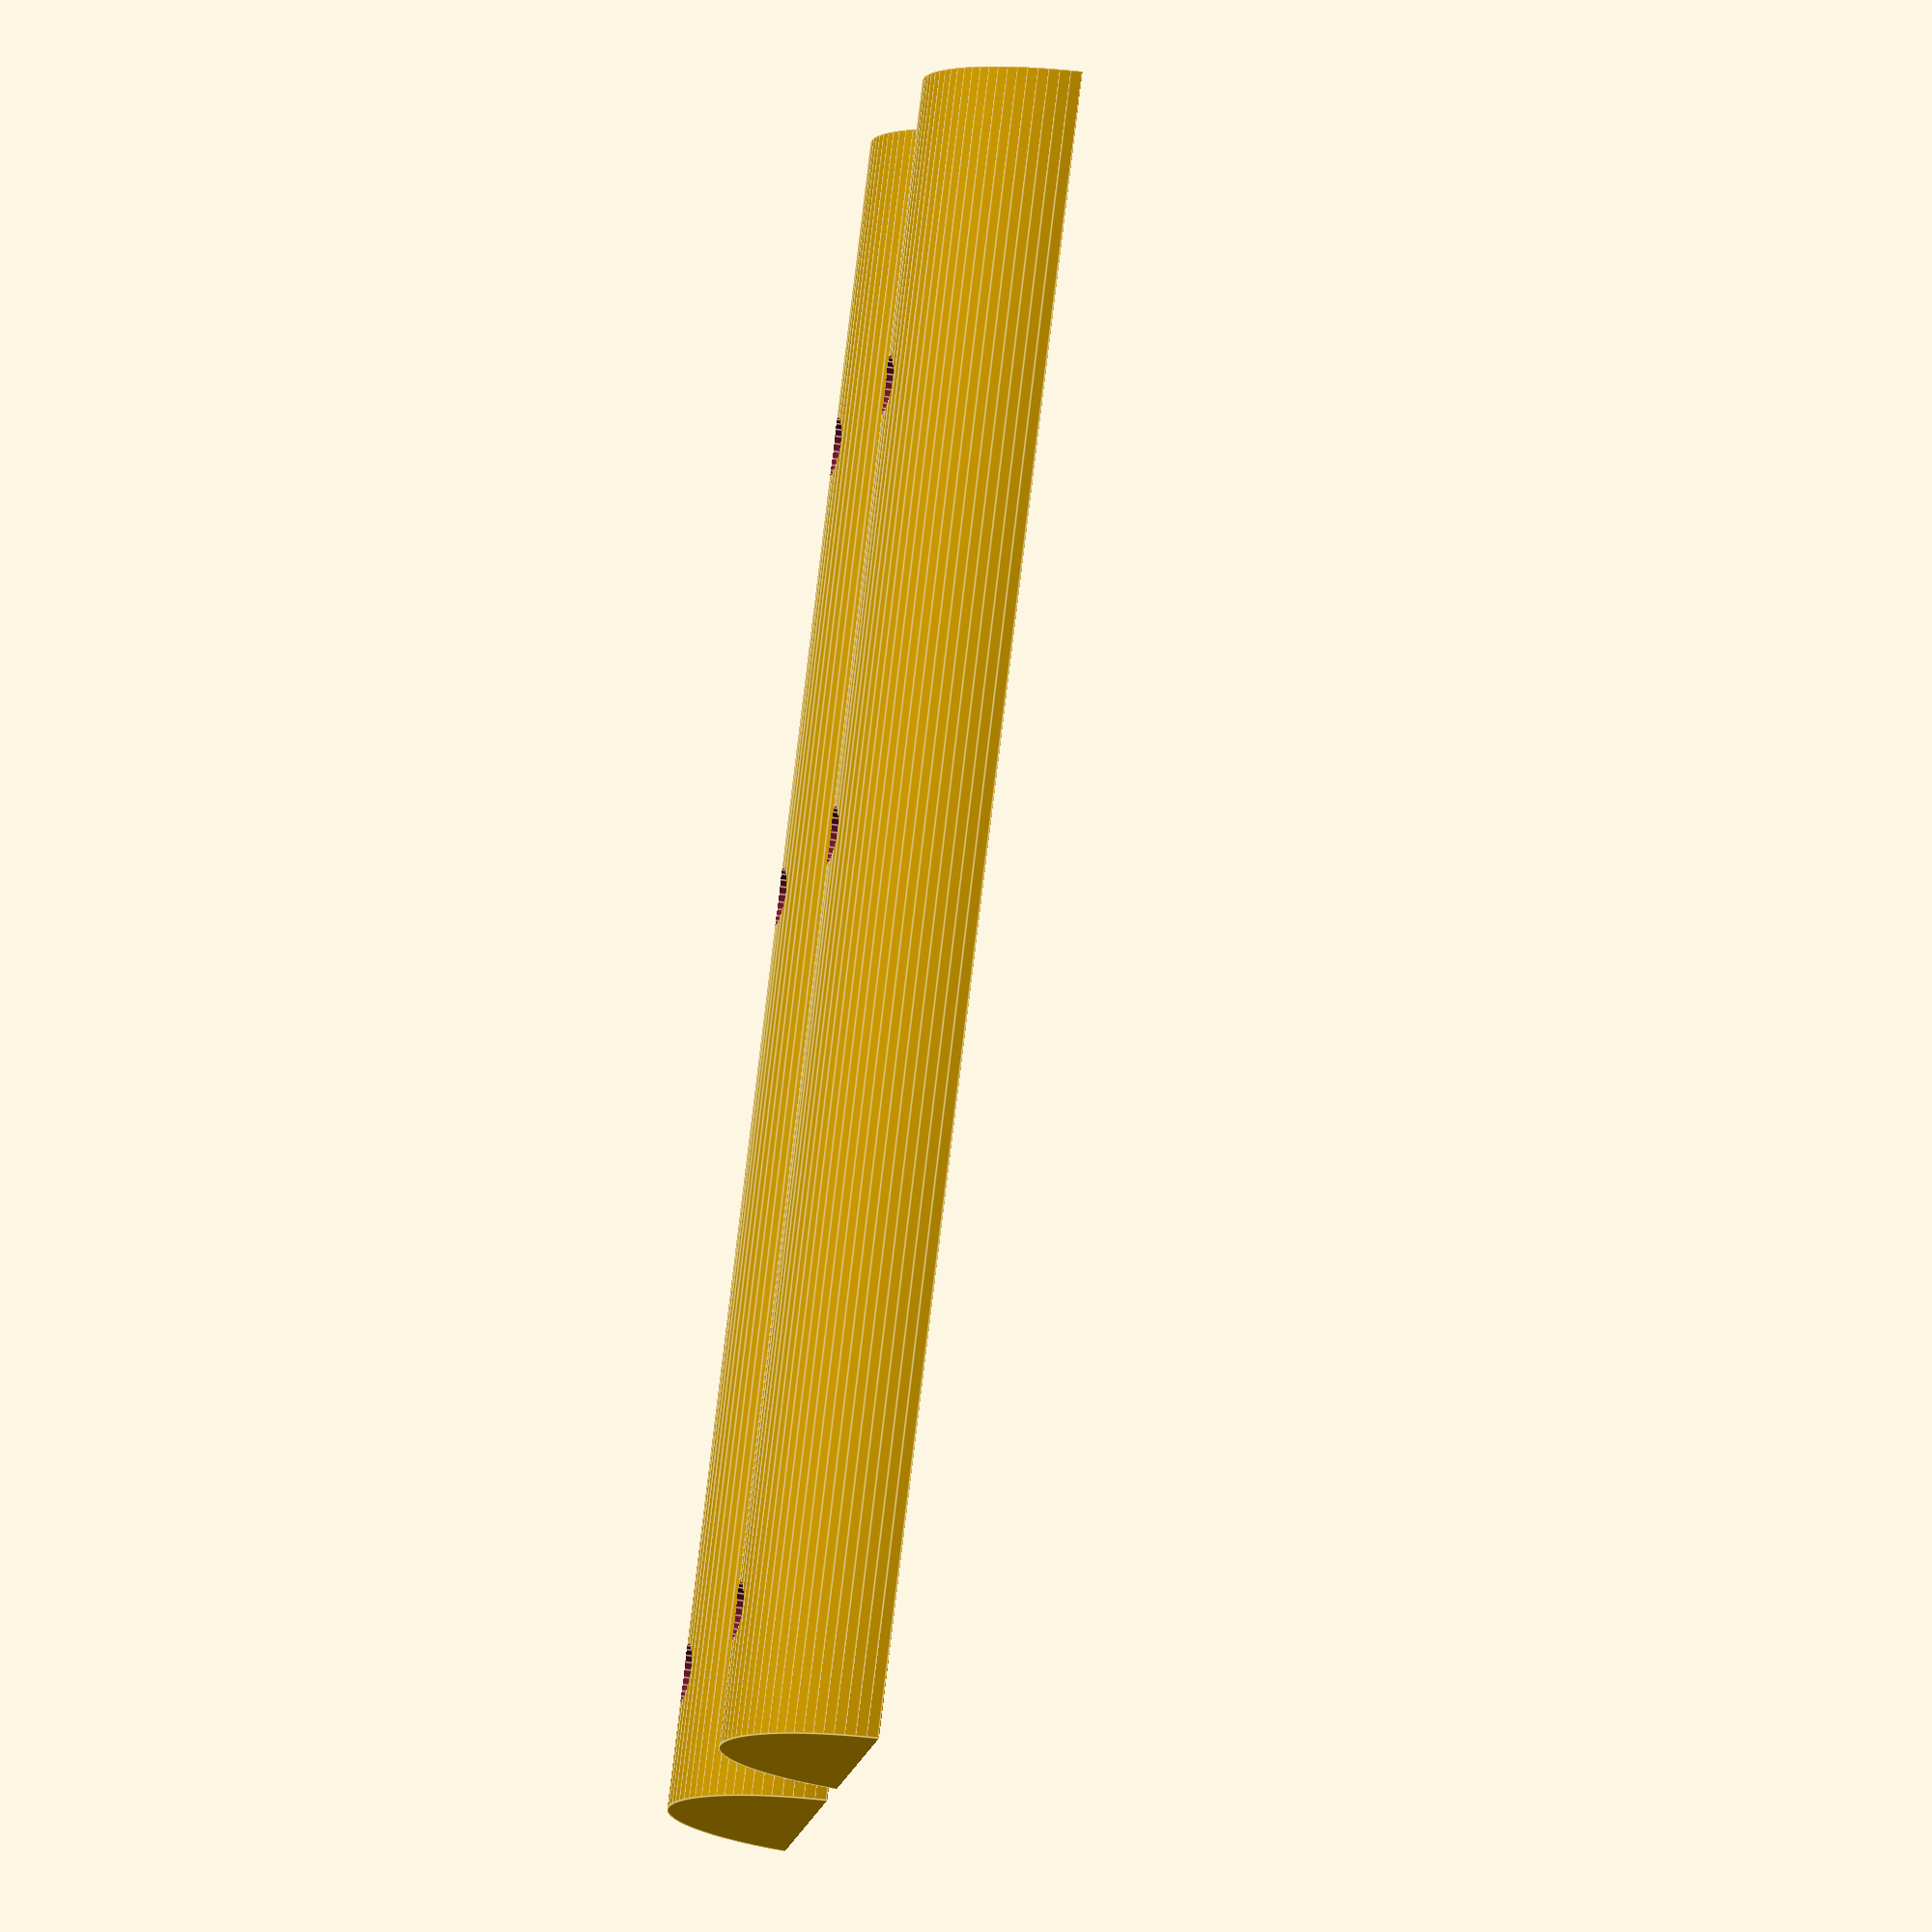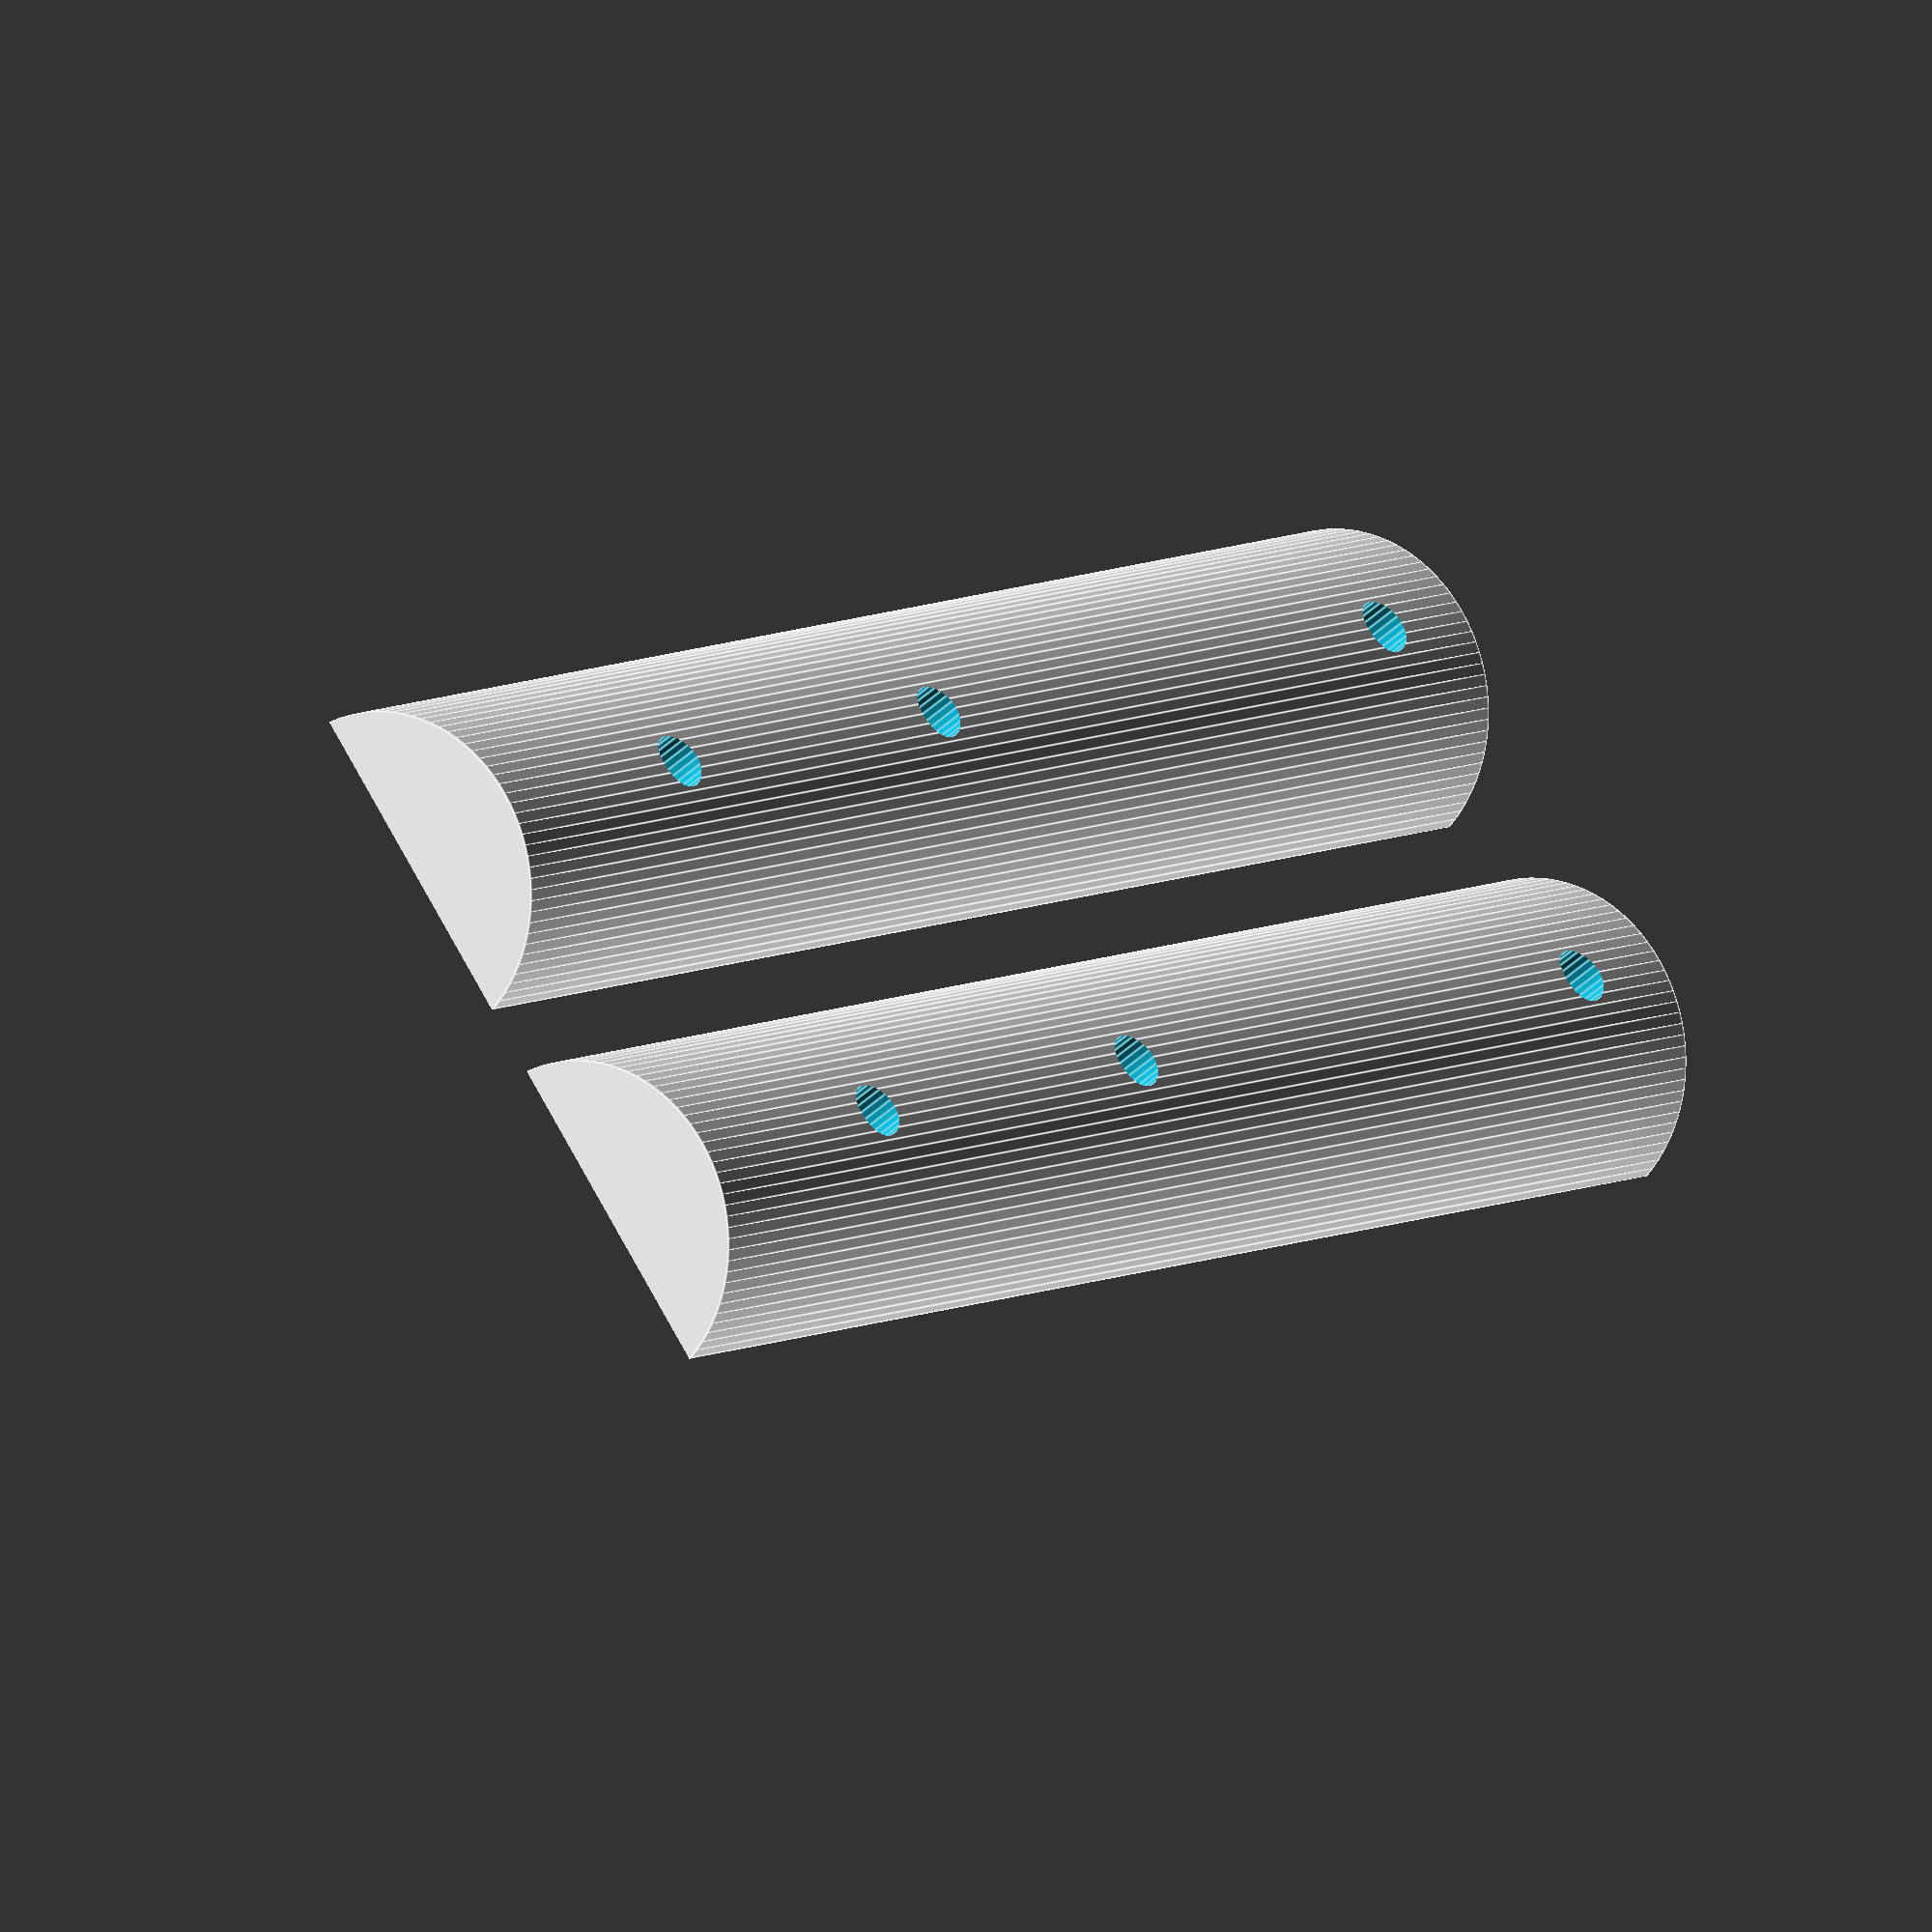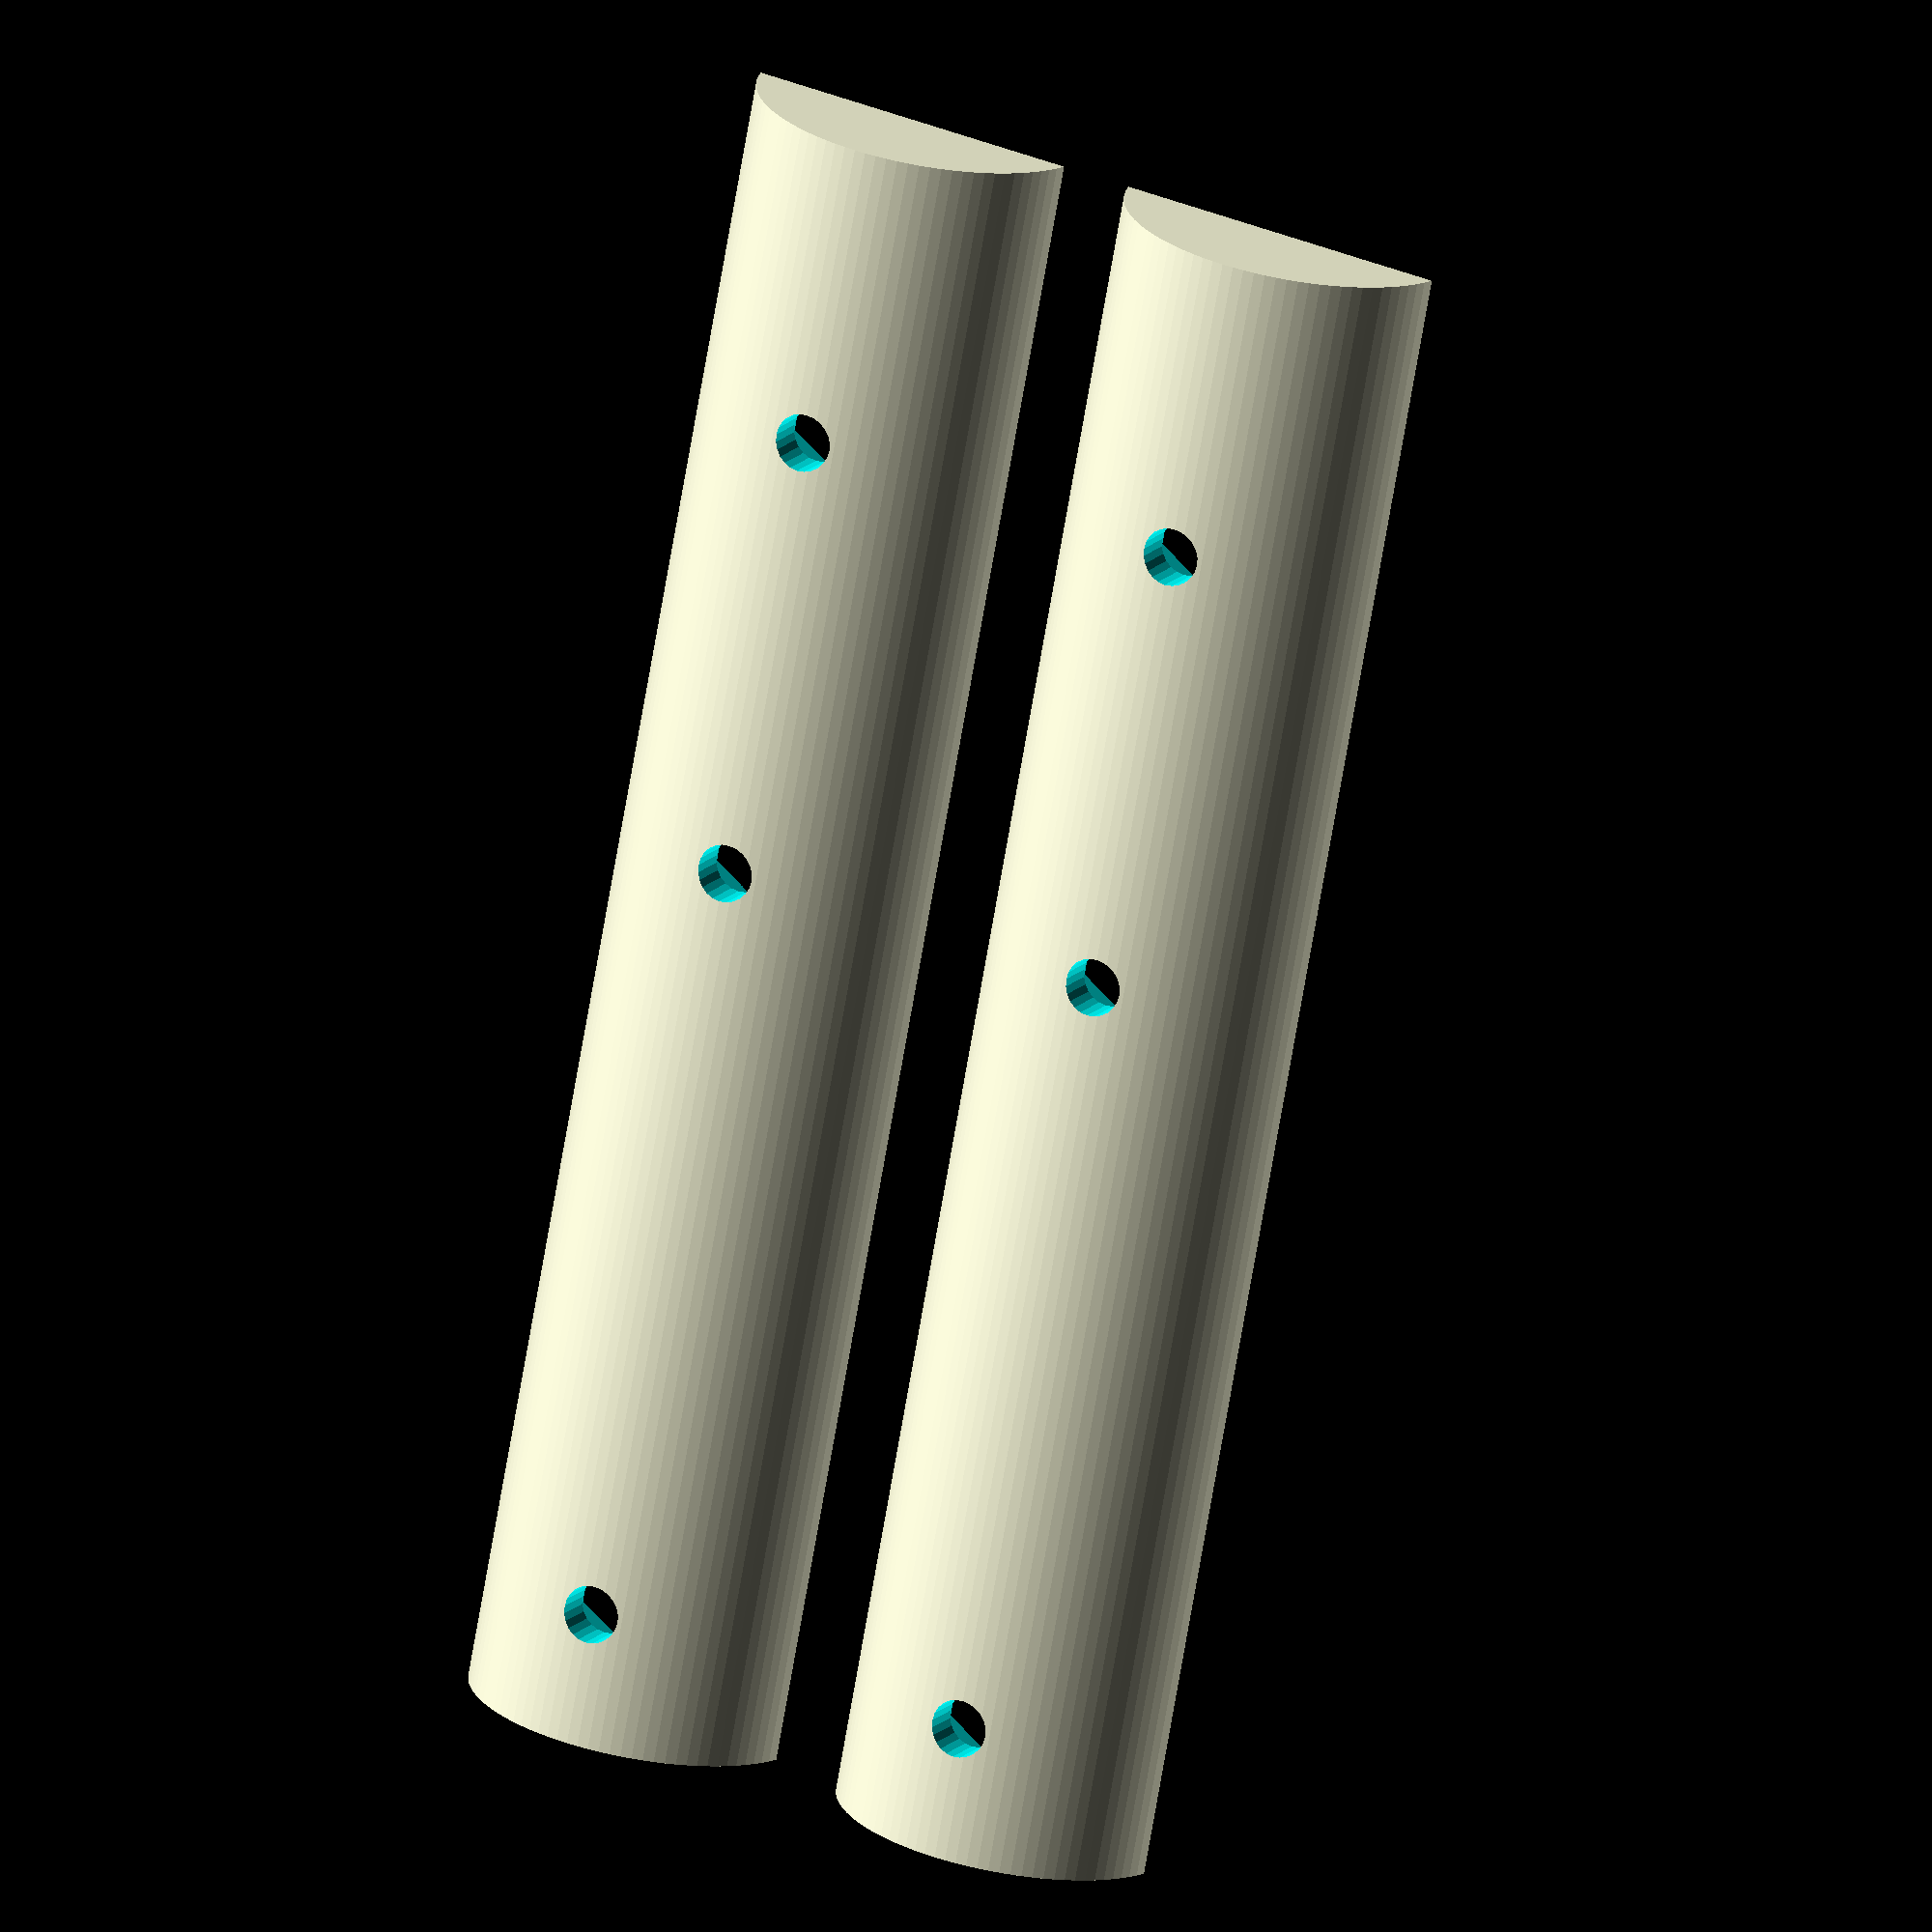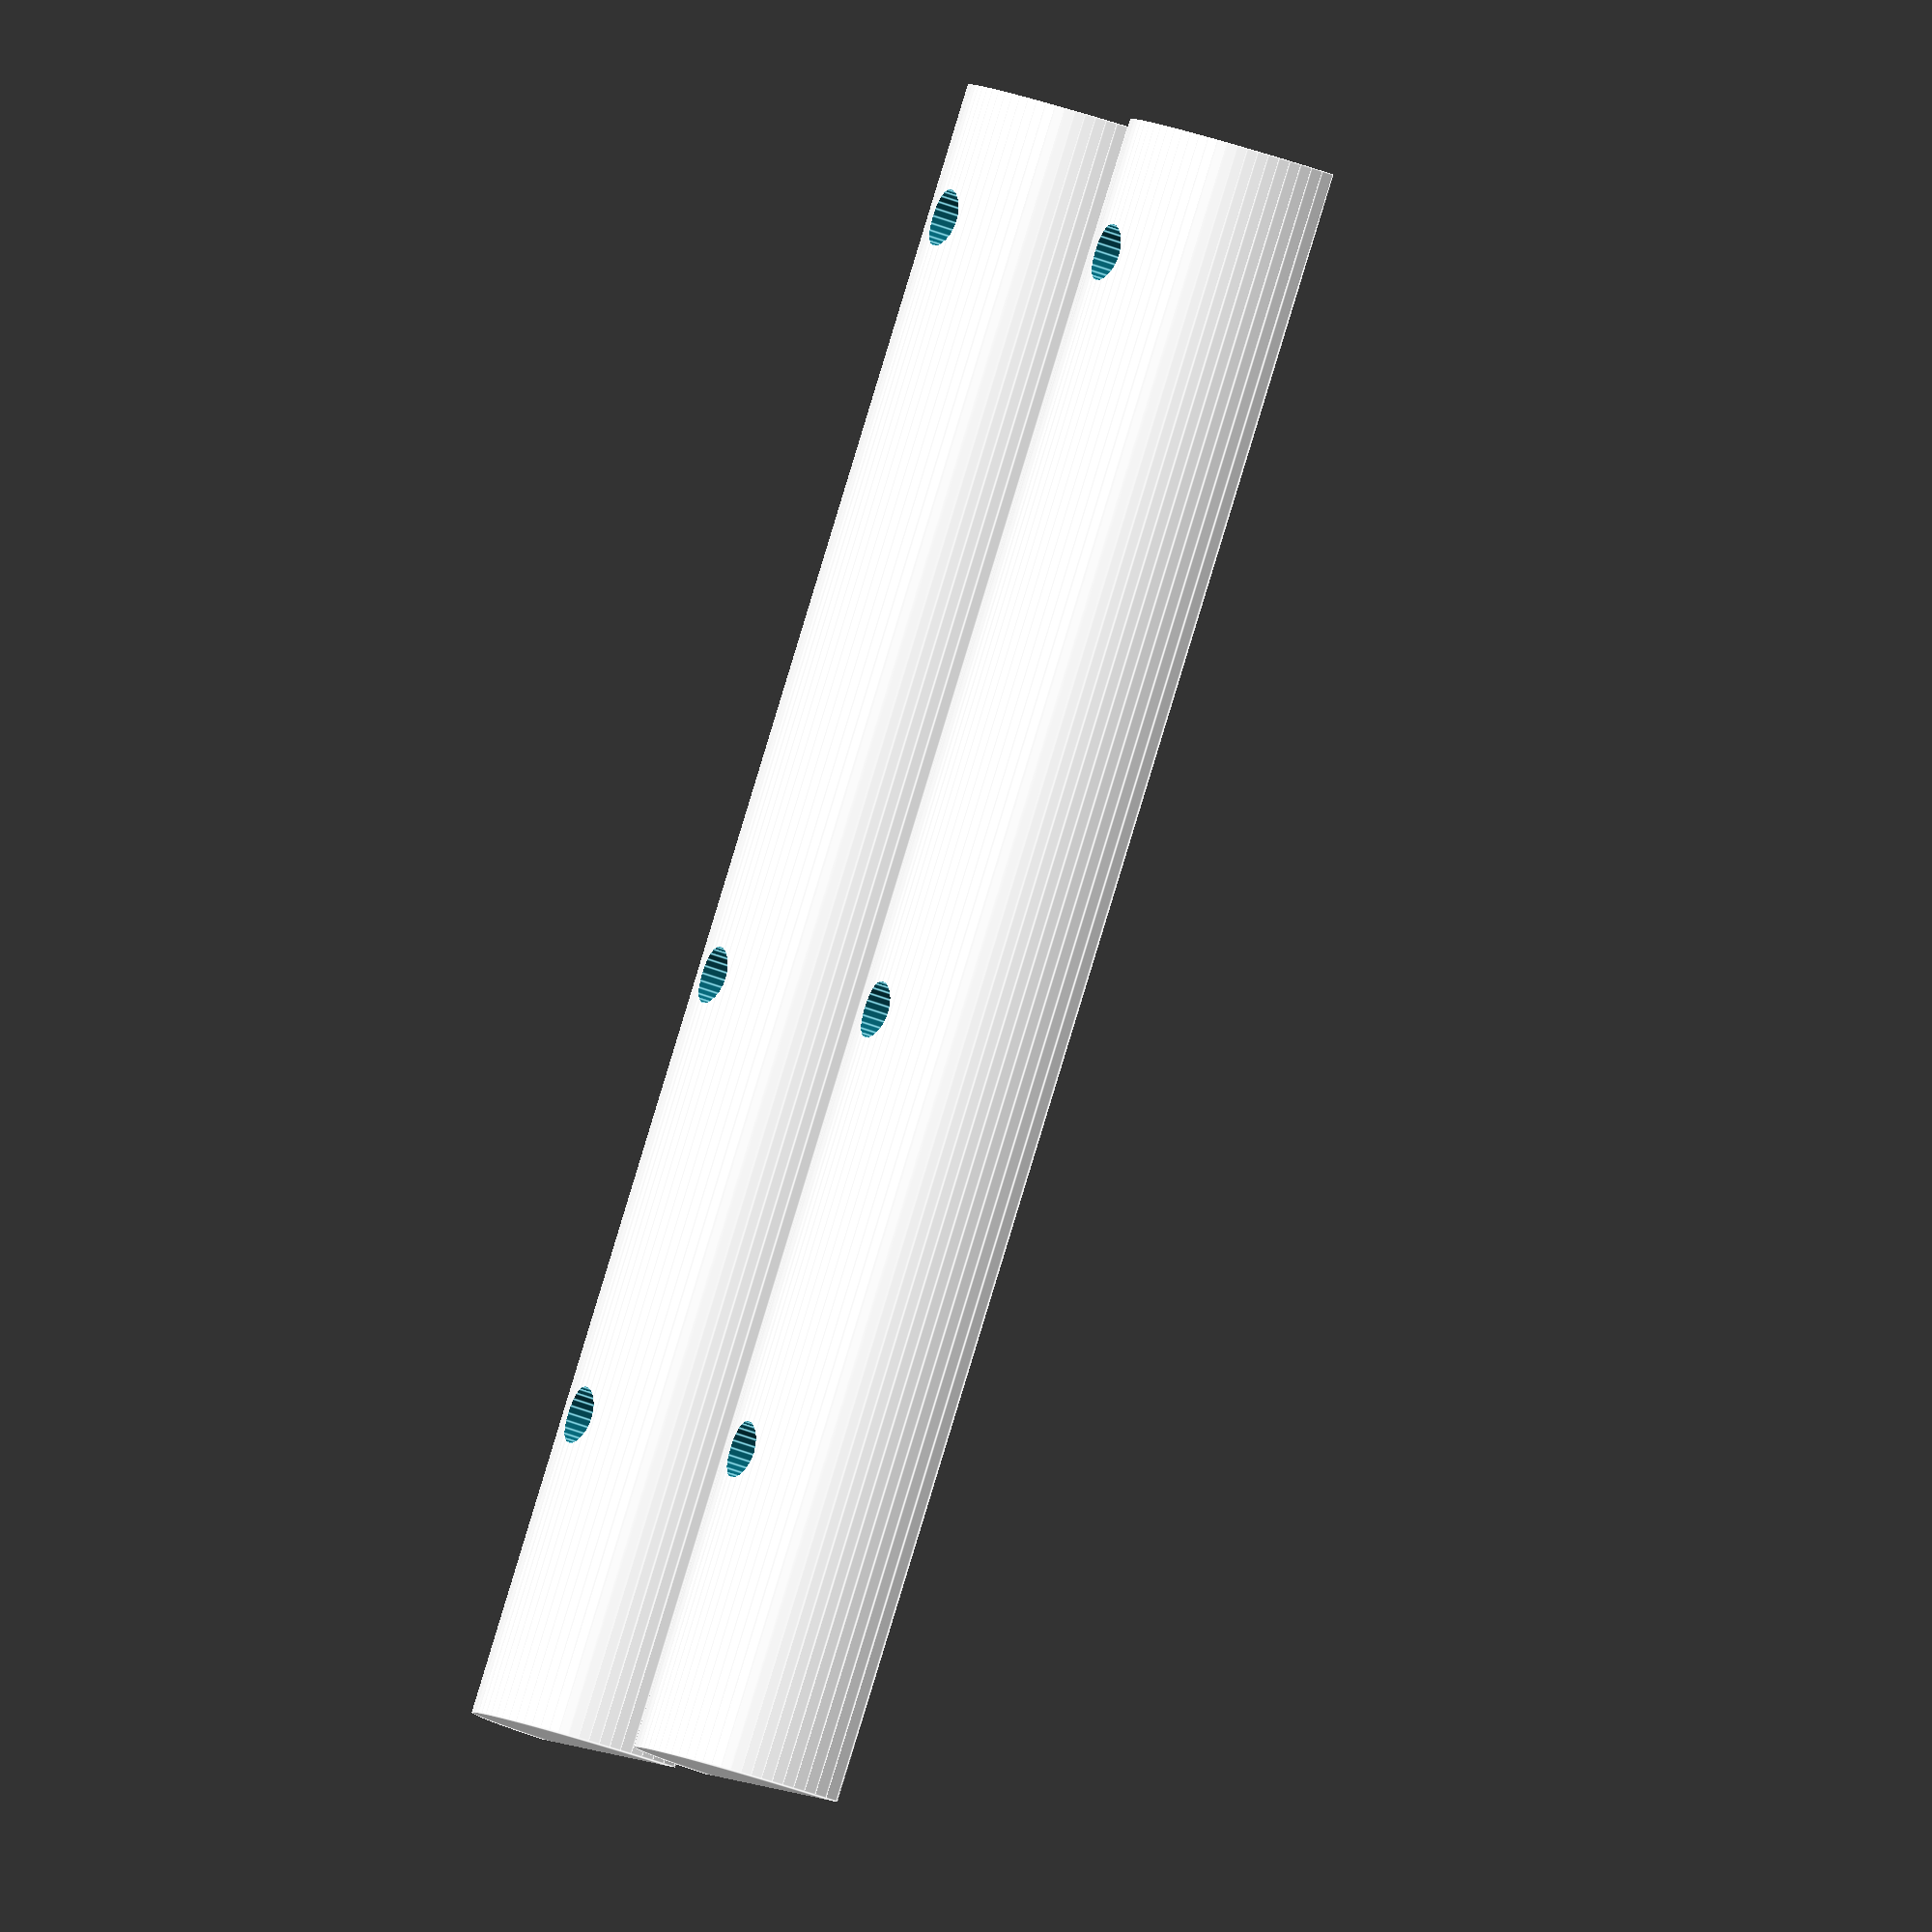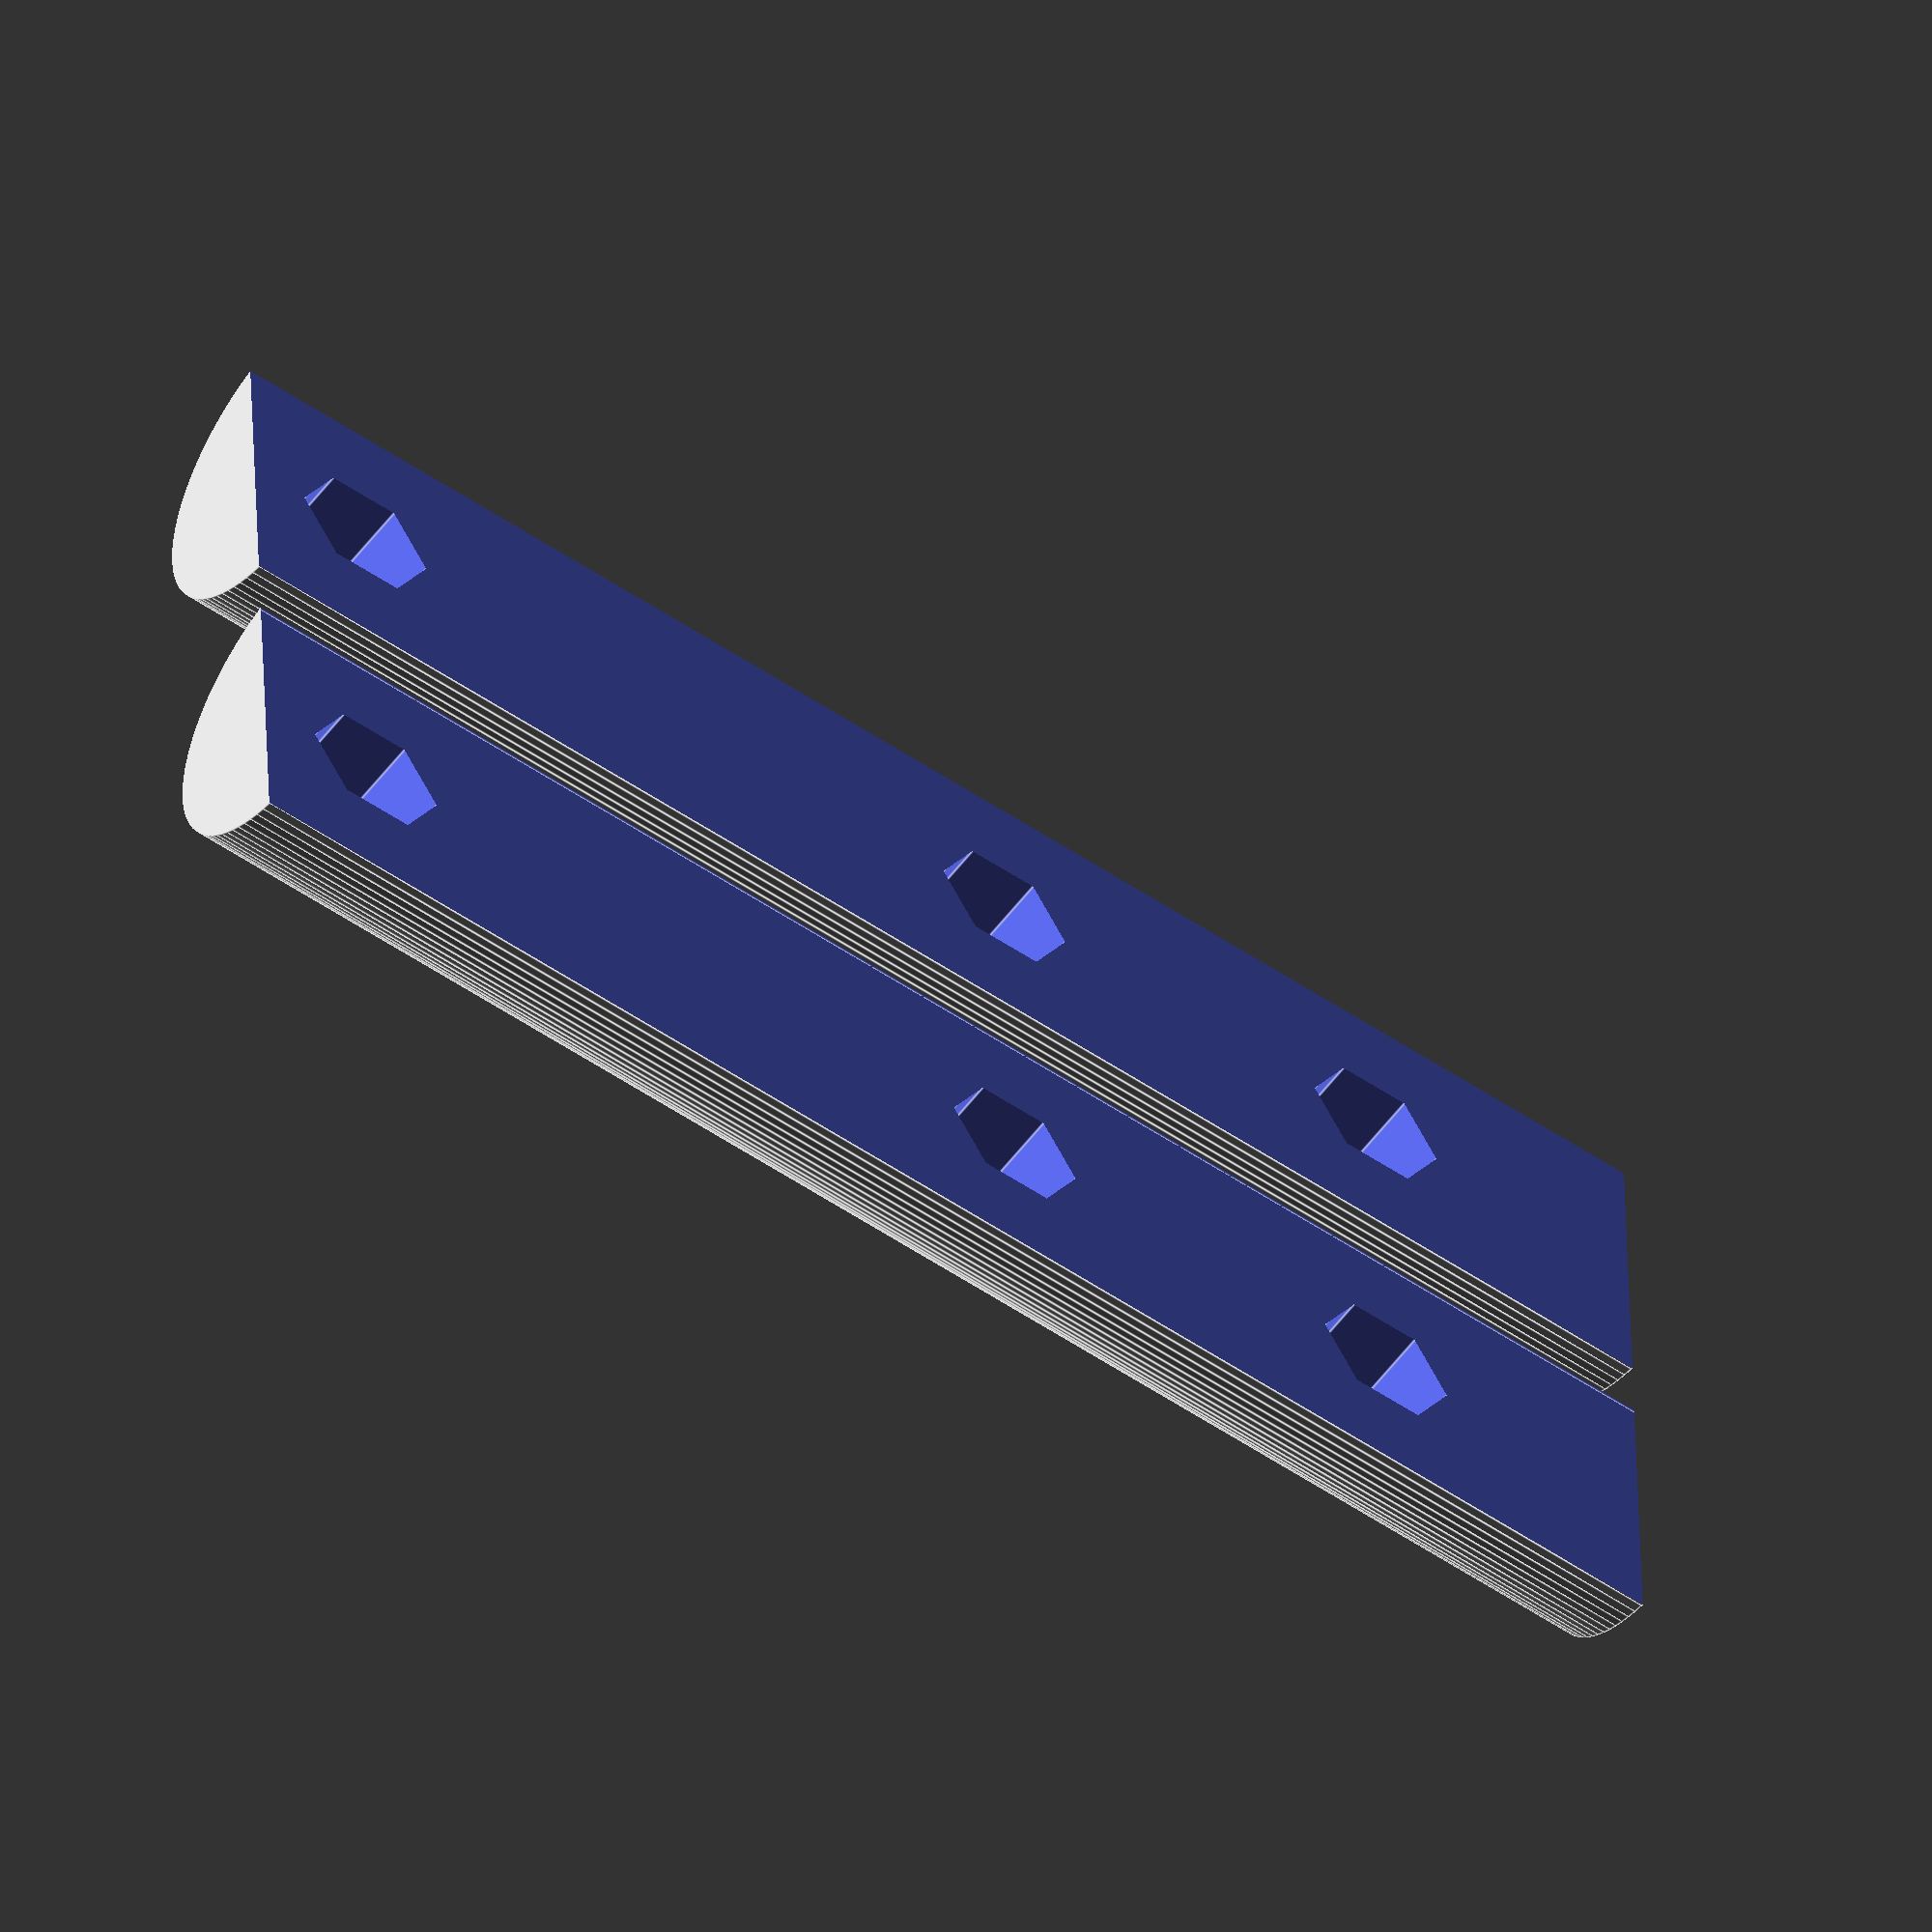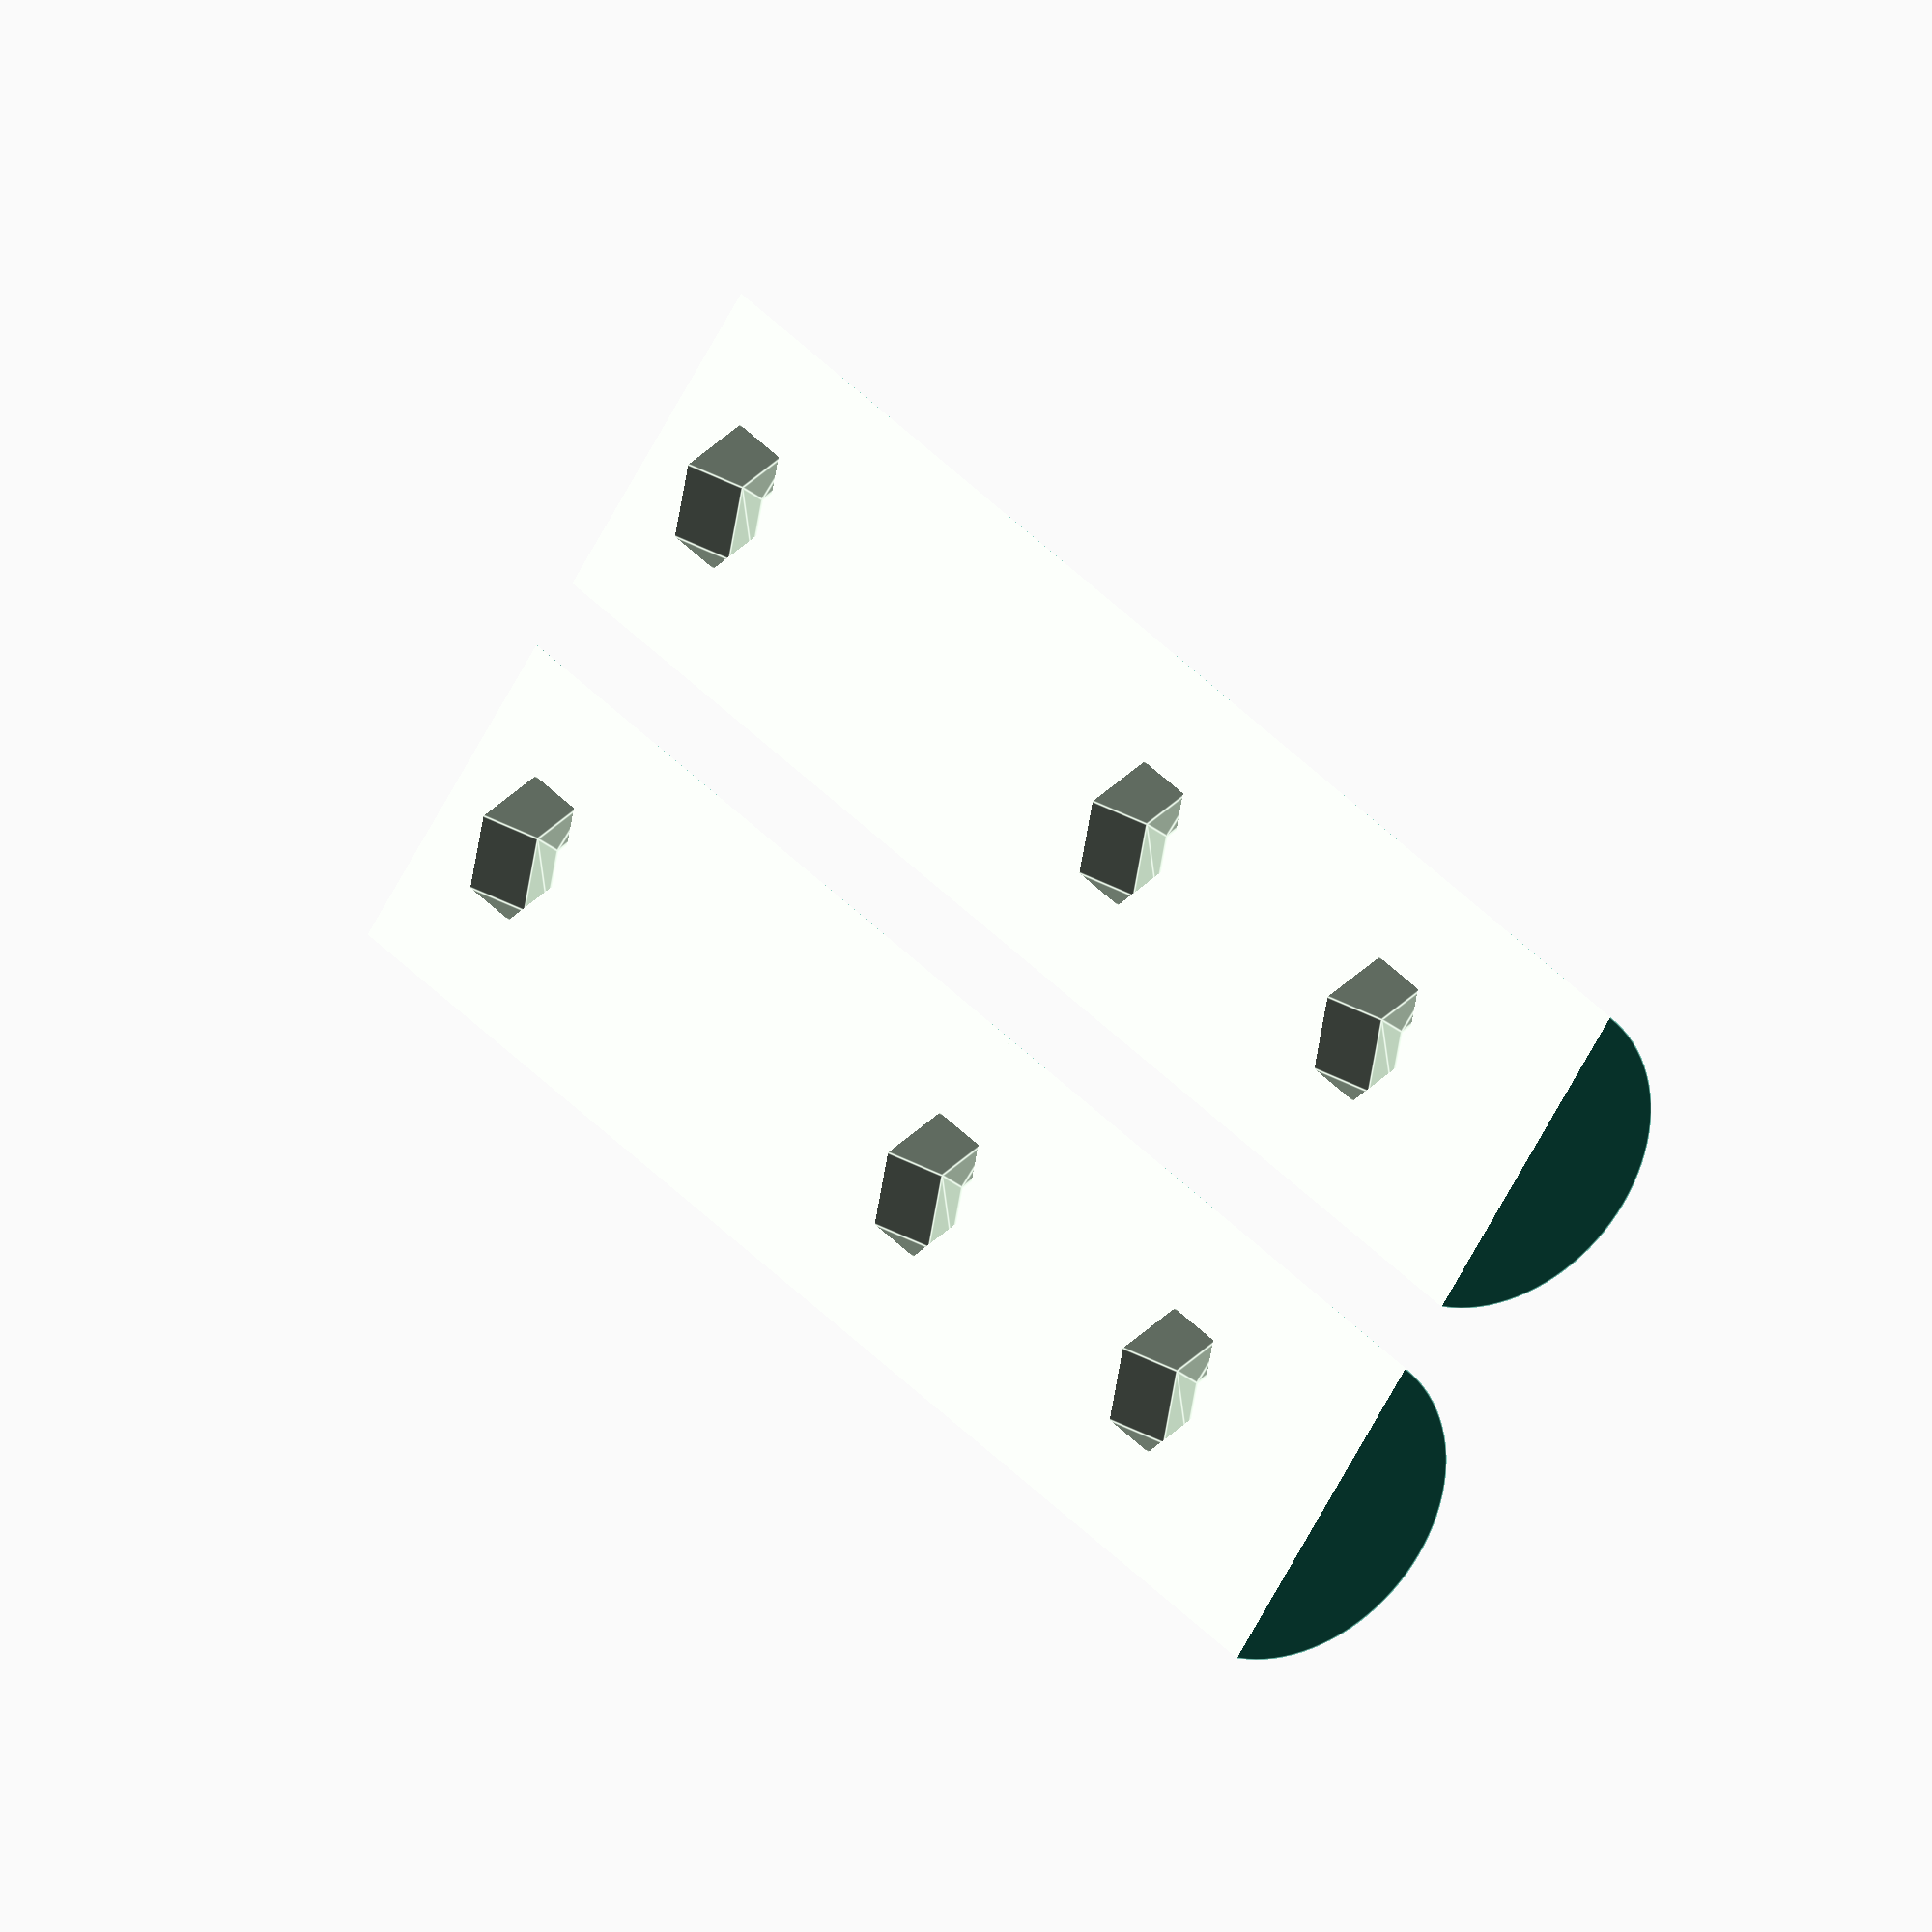
<openscad>
//Parametric Nut trap for Mostly Printed CNC Router
//July 7,2015 By: David Bunch
//
//Revised 9/21/2015 to allow for 3 nuts
//I needed to make a length that would fit with my customized tool holder for
//a Mastergrip rotary tool I bought at Costco years ago, so I decided to make it parametric.
//Spacing for my tool holder is 53mm distance between holes

//Even though this is for the U.S. Standard Version, I use mm for dimensions
//
//Designed for Bosch Toolholder with Dust cover using 2 parts
//76.25mm 1st & 3rd hole
//28.01mm 1st & 2nd hole
//48.24mm 2nd & 3rd hole

//CUSTOMIZER VARIABLES

//1. Number of Nuts
NumNuts = 3;    //usually 2, but need 3 for Bosch with Vac attachment

//2. Spacing between 1st & Last Nut
NutSpacing=76.2;     //mm spacing between Nuts (original design seems to be 76.2mm)

//3. Spacing between 1st & 2nd Nut
NutSpacing2 = 28;    //Use 0 if only using 2 nuts

//4. Diameter of Nut Holder (21mm is U.S. Version Size)
THNT_Dia=21;      //Dia Tool Holder Nut Trap

//5. Resolution of Nut Holder (96 gives you about .7mm length segments in curve)
ires=96;    //Number of  segments for Tool Holder
                    //Circumference of 21mm Dia circle is 65.97
                    //Making each segment about .7mm will give you 96 for the number of sides

//6. Diameter of Bolt Threading
M3Dia=3.6;             //Dia. of Hole

//7. Resolution of Bolt Threads (24 gives .47mm length segments in curve)
M3_ires=24;         //Number of segments for M3 holes (.47mm segments)
                    //original design was 180 sides (.06mm segments)
//8. Diameter of Nut
M3NutDia=9.18;

//9. Height of Nut trap
M3Nut_Ht=4.7;

//10. Offset from Left for 1st Nut Trap
LtNutOffset=19.05;      //Original Design is 19.05mm

//11. Offset from Right of 2nd Nut Trap (Original is 6.35mm)
RtNutOffset=8.35;       //(I decided to add 2mm to this gap)

//12. Rotation of Nut Trap (0 = Original or 30 = Nut face parallel with End)
RotNut=0;	//	[0:Original, 30:parallel with End]

//13. Print 1 or 2 Nut Traps
Qty=2;

//14. Change this number to make it thicker or thinner
Z_Origin=-2;      //Z origin of Nut trap profile cylinder to extrude
//CUSTOMIZER VARIABLES END

//----------------------------------------

Len=LtNutOffset+RtNutOffset+NutSpacing;     //Total Length of Nut Trap
echo("Len = ",Len);
RtNut_X=Len-RtNutOffset;
//Len=101.6;   //Original Tool Holder Nut Trap length was 101.6
Cube_z=(Z_Origin + 30)* (-1);
module Base()
{
    difference()
    {
        translate([0,0,Z_Origin])
        rotate([0,90,0])
        cylinder(d=THNT_Dia,h=Len,$fn=ires);
        translate([-1,-15,-30])
        cube([Len+2,30,30]);
    }
}
module DrawFinal()
{
    difference()
    {
        Base();
//Drill the Left Bolt Hole
        translate([LtNutOffset,0,-1])
        cylinder(d=M3Dia,h=12,$fn=M3_ires);
        if (NumNuts == 3)
        {
            if (NutSpacing2 > 0)
            {
                translate([LtNutOffset+NutSpacing2,0,-1])
                cylinder(d=M3Dia,h=12,$fn=M3_ires);
                translate([LtNutOffset+NutSpacing2,0,-1])
        rotate([0,0,RotNut])
                cylinder(d=M3NutDia,h=M3Nut_Ht+1,$fn=6);
                translate([LtNutOffset+NutSpacing2,0,M3Nut_Ht-.01])
        rotate([0,0,RotNut])            //Rotate Nut either 0 or 30
        cylinder(d1=M3NutDia,d2=M3NutDia-2,h=1,$fn=6);
            }
        }
//Cut Left Nut Trap
        translate([LtNutOffset,0,-1])
        rotate([0,0,RotNut])            //Rotate Nut either 0 or 30
                                        //rotating 30 gives more plastic between Nut and end
        cylinder(d=M3NutDia,h=M3Nut_Ht+1,$fn=6);        //6 sided Nut trap hole
        translate([LtNutOffset,0,M3Nut_Ht-.01])
        rotate([0,0,RotNut])            //Rotate Nut either 0 or 30
        cylinder(d1=M3NutDia,d2=M3NutDia-2,h=1,$fn=6);  //Add slight taper for nut hole
//Drill the Right Bolt Hole
        translate([RtNut_X,0,-1])
        cylinder(d=M3Dia,h=12,$fn=M3_ires);
//Cut Right Nut Trap
        translate([RtNut_X,0,-1])
        rotate([0,0,RotNut])            //Rotate Nut either 0 or 30
        cylinder(d=M3NutDia,h=M3Nut_Ht+1,$fn=6);        //6 sided Nut trap hole
        translate([RtNut_X,0,M3Nut_Ht-.01])
        rotate([0,0,RotNut])            //Rotate Nut either 0 or 30
        cylinder(d1=M3NutDia,d2=M3NutDia-2,h=1,$fn=6);  //Add slight taper for nut hole
    }
}
DrawFinal();
if (Qty == 2)
{
    translate([0,25,0])
    DrawFinal();
}
</openscad>
<views>
elev=52.7 azim=133.5 roll=80.0 proj=o view=edges
elev=44.3 azim=319.5 roll=317.7 proj=o view=edges
elev=166.1 azim=280.7 roll=155.6 proj=o view=solid
elev=35.0 azim=306.4 roll=60.6 proj=o view=edges
elev=55.9 azim=1.8 roll=143.8 proj=o view=edges
elev=204.7 azim=135.7 roll=315.5 proj=o view=edges
</views>
